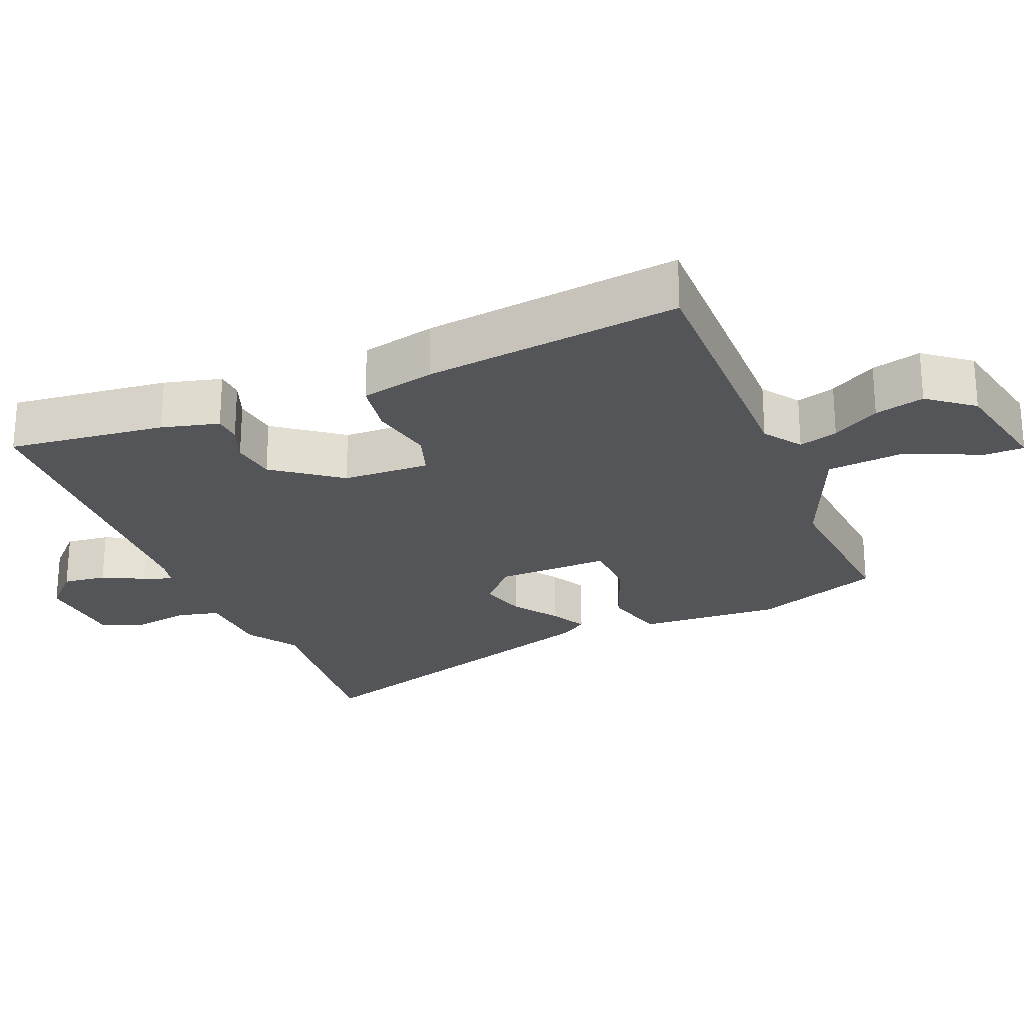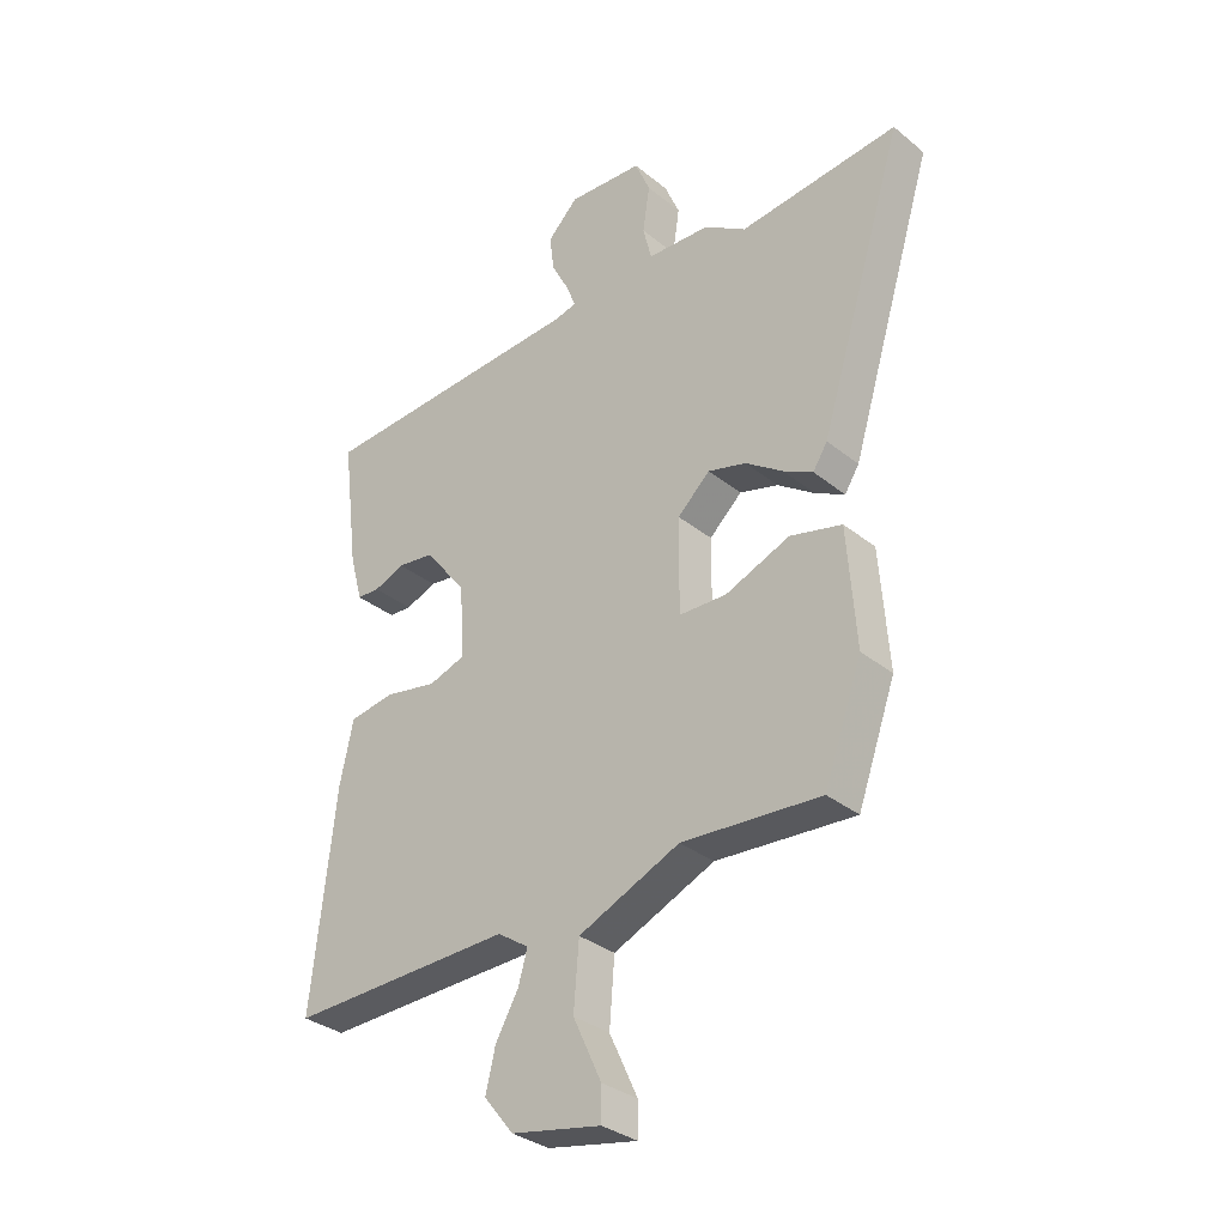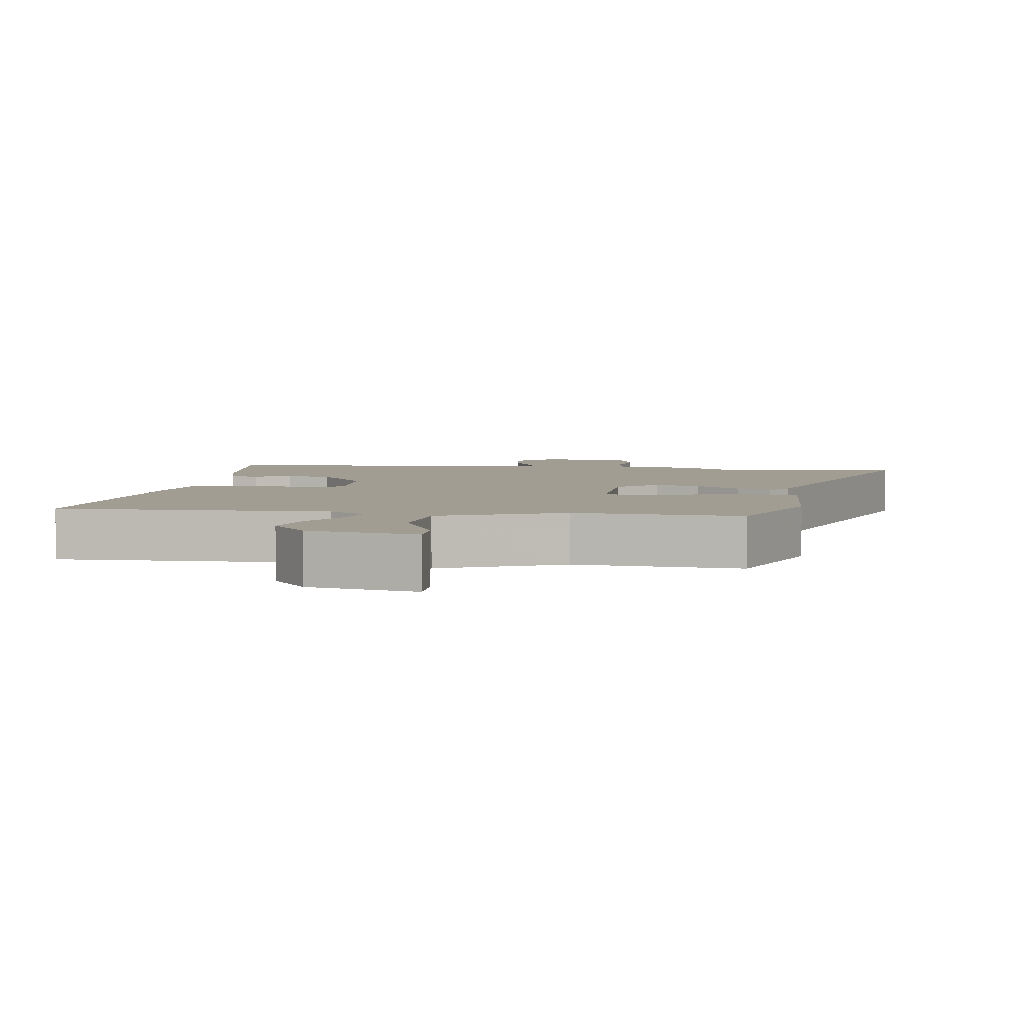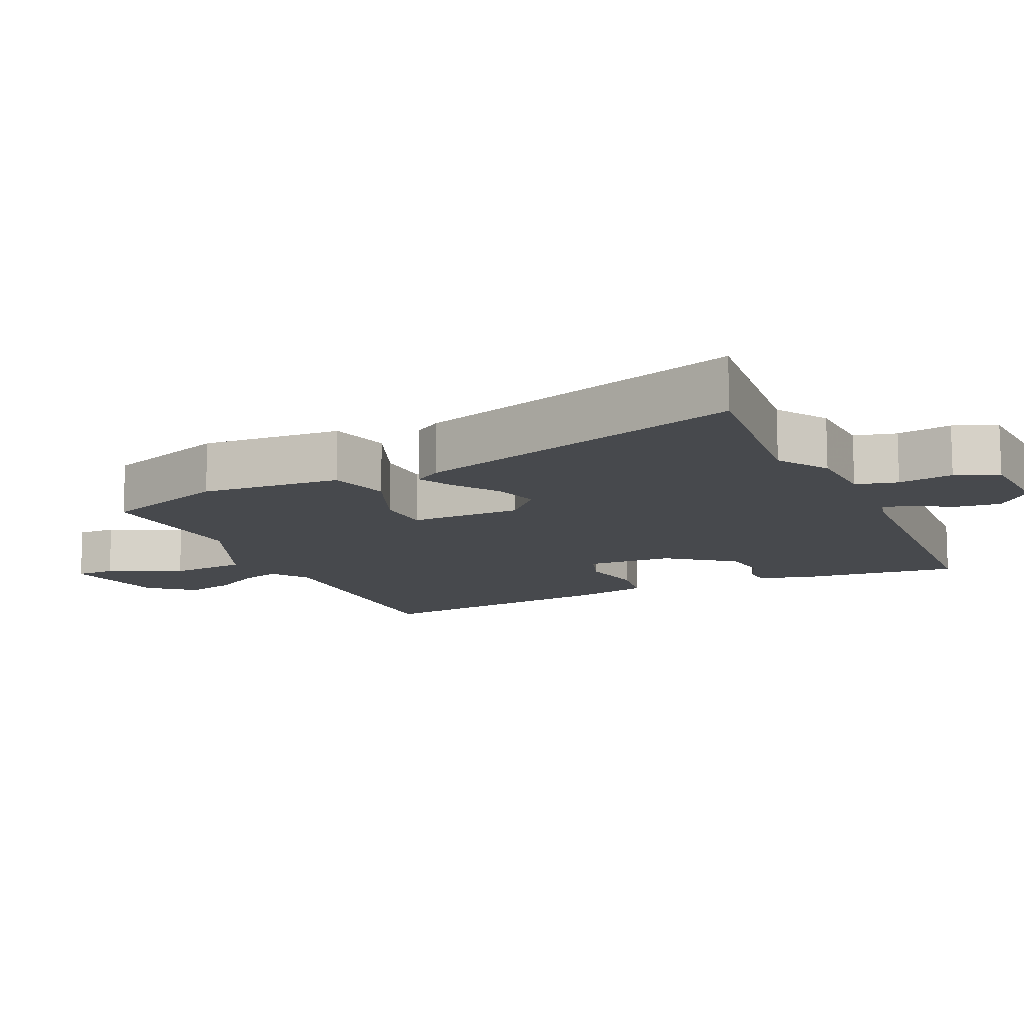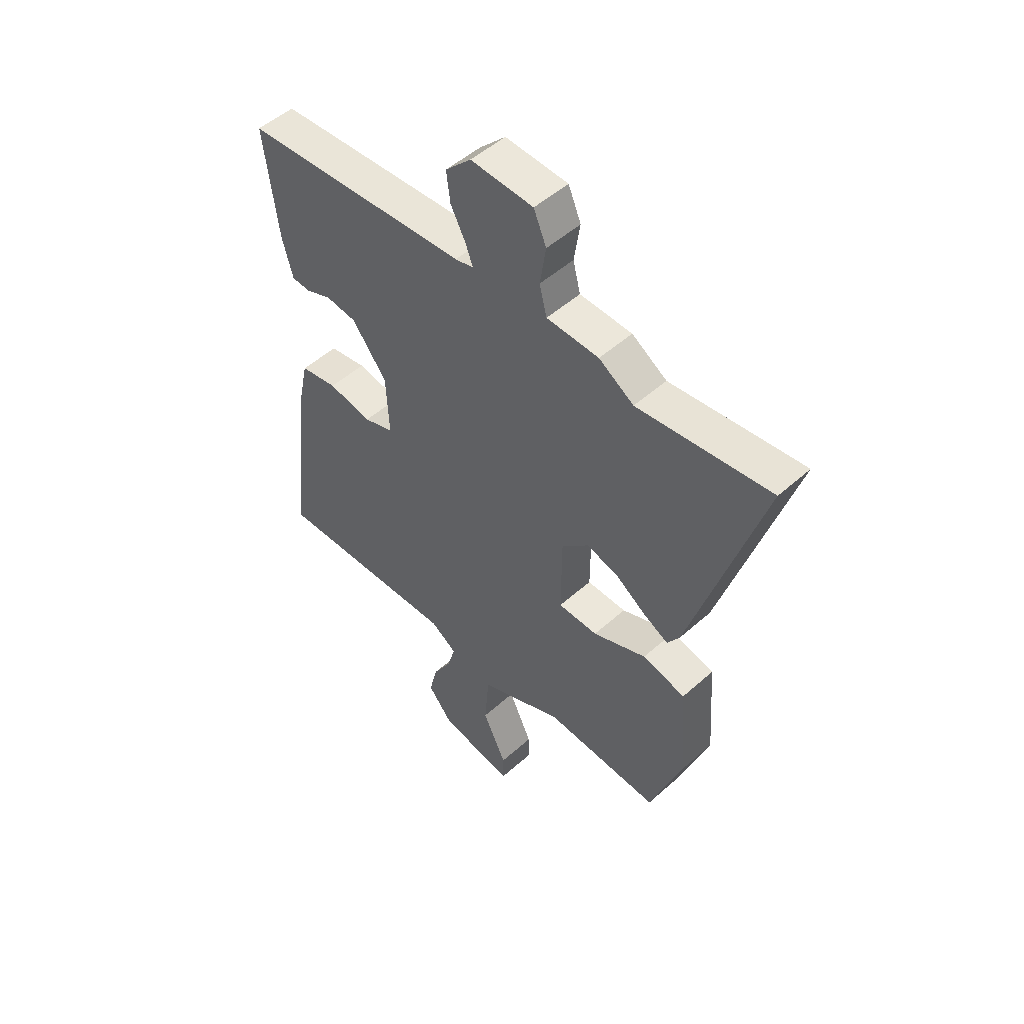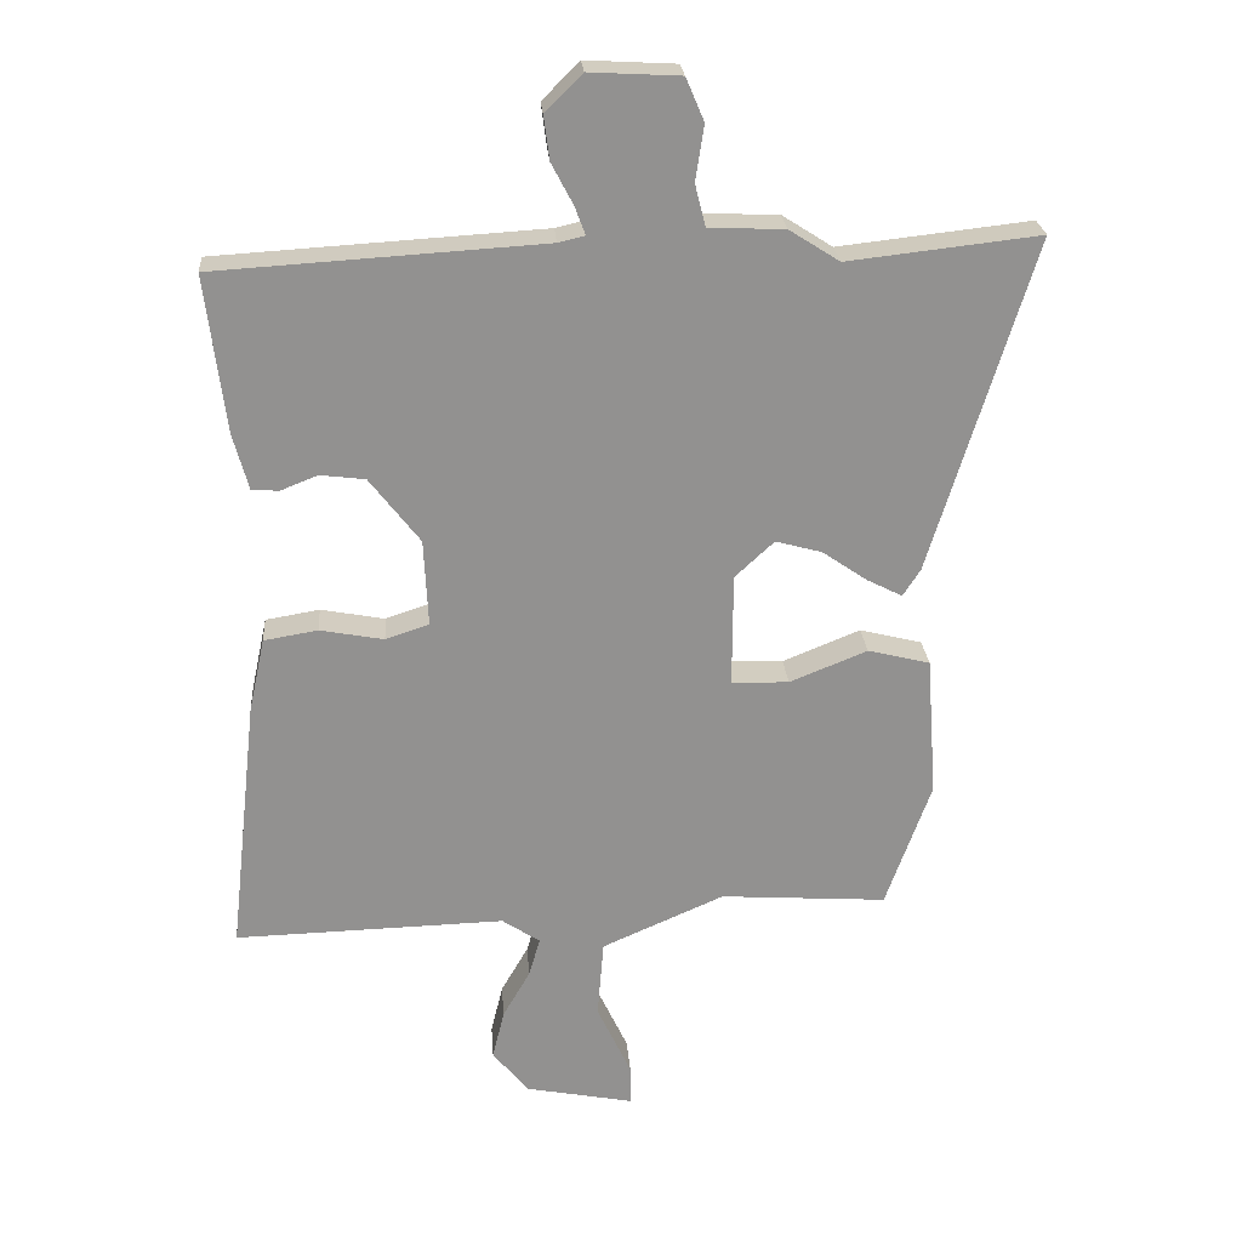
<metadata>
{"format":"obj","ext":"obj","renderer":"f3d","projection":"perspective","resolution":1024,"background":"white","views":[{"elev":-24.4,"azim":113.1,"up":"+Y"},{"elev":-32.5,"azim":-138.2,"up":"+Z"},{"elev":4.6,"azim":-171.1,"up":"+Y"},{"elev":-12.3,"azim":-65.0,"up":"+Y"},{"elev":50.7,"azim":-134.3,"up":"+Z"},{"elev":24.3,"azim":175.7,"up":"+Z"}]}
</metadata>
<code>
v 0.501 0.07 0.487
v 0.473 0.07 0.263
v 0.451 0.07 0.182
v 0.412 0.07 0.18
v 0.359 0.07 0.201
v 0.295 0.07 0.193
v 0.223 0.07 0.1
v 0.217 0.07 -0.024
v 0.279 0.07 -0.045
v 0.37 0.07 -0.028
v 0.447 0.07 -0.041
v 0.47 0.07 -0.147
v 0.511 0.07 -0.514
v 0.125 0.07 -0.503
v 0.071 0.07 -0.539
v 0.087 0.07 -0.595
v 0.126 0.07 -0.663
v 0.143 0.07 -0.734
v 0.092 0.07 -0.797
v -0.063 0.07 -0.827
v -0.063 0.07 -0.77
v -0.014 0.07 -0.665
v -0.023 0.07 -0.553
v -0.198 0.07 -0.476
v -0.437 0.07 -0.492
v -0.502 0.07 -0.31
v -0.487 0.07 -0.108
v -0.398 0.07 -0.086
v -0.287 0.07 -0.131
v -0.205 0.07 -0.129
v -0.206 0.07 0.033
v -0.262 0.07 0.085
v -0.328 0.07 0.067
v -0.392 0.07 0.023
v -0.443 0.07 -0.003
v -0.468 0.07 0.036
v -0.614 0.07 0.513
v -0.34 0.07 0.482
v -0.268 0.07 0.528
v -0.16 0.07 0.532
v -0.145 0.07 0.592
v -0.157 0.07 0.671
v -0.131 0.07 0.732
v -0.002 0.07 0.739
v 0.051 0.07 0.686
v 0.043 0.07 0.624
v 0.012 0.07 0.565
v -0.003 0.07 0.525
v 0.035 0.07 0.516
v 0.501 0 0.487
v 0.473 0 0.263
v 0.451 0 0.182
v 0.412 0 0.18
v 0.359 0 0.201
v 0.295 0 0.193
v 0.223 0 0.1
v 0.217 0 -0.024
v 0.279 0 -0.045
v 0.37 0 -0.028
v 0.447 0 -0.041
v 0.47 0 -0.147
v 0.511 0 -0.514
v 0.125 0 -0.503
v 0.071 0 -0.539
v 0.087 0 -0.595
v 0.126 0 -0.663
v 0.143 0 -0.734
v 0.092 0 -0.797
v -0.063 0 -0.827
v -0.063 0 -0.77
v -0.014 0 -0.665
v -0.023 0 -0.553
v -0.198 0 -0.476
v -0.437 0 -0.492
v -0.502 0 -0.31
v -0.487 0 -0.108
v -0.398 0 -0.086
v -0.287 0 -0.131
v -0.205 0 -0.129
v -0.206 0 0.033
v -0.262 0 0.085
v -0.328 0 0.067
v -0.392 0 0.023
v -0.443 0 -0.003
v -0.468 0 0.036
v -0.614 0 0.513
v -0.34 0 0.482
v -0.268 0 0.528
v -0.16 0 0.532
v -0.145 0 0.592
v -0.157 0 0.671
v -0.131 0 0.732
v -0.002 0 0.739
v 0.051 0 0.686
v 0.043 0 0.624
v 0.012 0 0.565
v -0.003 0 0.525
v 0.035 0 0.516
f 44 45 46 47
f 44 47 48
f 41 42 43 44
f 40 41 44 48
f 38 39 40 48
f 35 36 37 38
f 33 34 35 38
f 32 33 38 48
f 31 32 48 49
f 26 27 28 29
f 24 25 26 29
f 23 24 29 30
f 19 20 21 22
f 19 22 23
f 16 17 18 19
f 15 16 19 23
f 14 15 23 30
f 9 10 11 12
f 8 9 12 13
f 2 3 4 5
f 2 5 6
f 1 2 6
f 49 1 6 7
f 8 13 14 30
f 30 31 49
f 7 8 30 49
f 96 95 94 93
f 97 96 93
f 93 92 91 90
f 97 93 90 89
f 97 89 88 87
f 87 86 85 84
f 87 84 83 82
f 97 87 82 81
f 98 97 81 80
f 78 77 76 75
f 78 75 74 73
f 79 78 73 72
f 71 70 69 68
f 72 71 68
f 68 67 66 65
f 72 68 65 64
f 79 72 64 63
f 61 60 59 58
f 62 61 58 57
f 54 53 52 51
f 55 54 51
f 55 51 50
f 56 55 50 98
f 79 63 62 57
f 98 80 79
f 98 79 57 56
f 1 50 51 2
f 2 51 52 3
f 3 52 53 4
f 4 53 54 5
f 5 54 55 6
f 6 55 56 7
f 7 56 57 8
f 8 57 58 9
f 9 58 59 10
f 10 59 60 11
f 11 60 61 12
f 12 61 62 13
f 13 62 63 14
f 14 63 64 15
f 15 64 65 16
f 16 65 66 17
f 17 66 67 18
f 18 67 68 19
f 19 68 69 20
f 20 69 70 21
f 21 70 71 22
f 22 71 72 23
f 23 72 73 24
f 24 73 74 25
f 25 74 75 26
f 26 75 76 27
f 27 76 77 28
f 28 77 78 29
f 29 78 79 30
f 30 79 80 31
f 31 80 81 32
f 32 81 82 33
f 33 82 83 34
f 34 83 84 35
f 35 84 85 36
f 36 85 86 37
f 37 86 87 38
f 38 87 88 39
f 39 88 89 40
f 40 89 90 41
f 41 90 91 42
f 42 91 92 43
f 43 92 93 44
f 44 93 94 45
f 45 94 95 46
f 46 95 96 47
f 47 96 97 48
f 48 97 98 49
f 49 98 50 1

</code>
